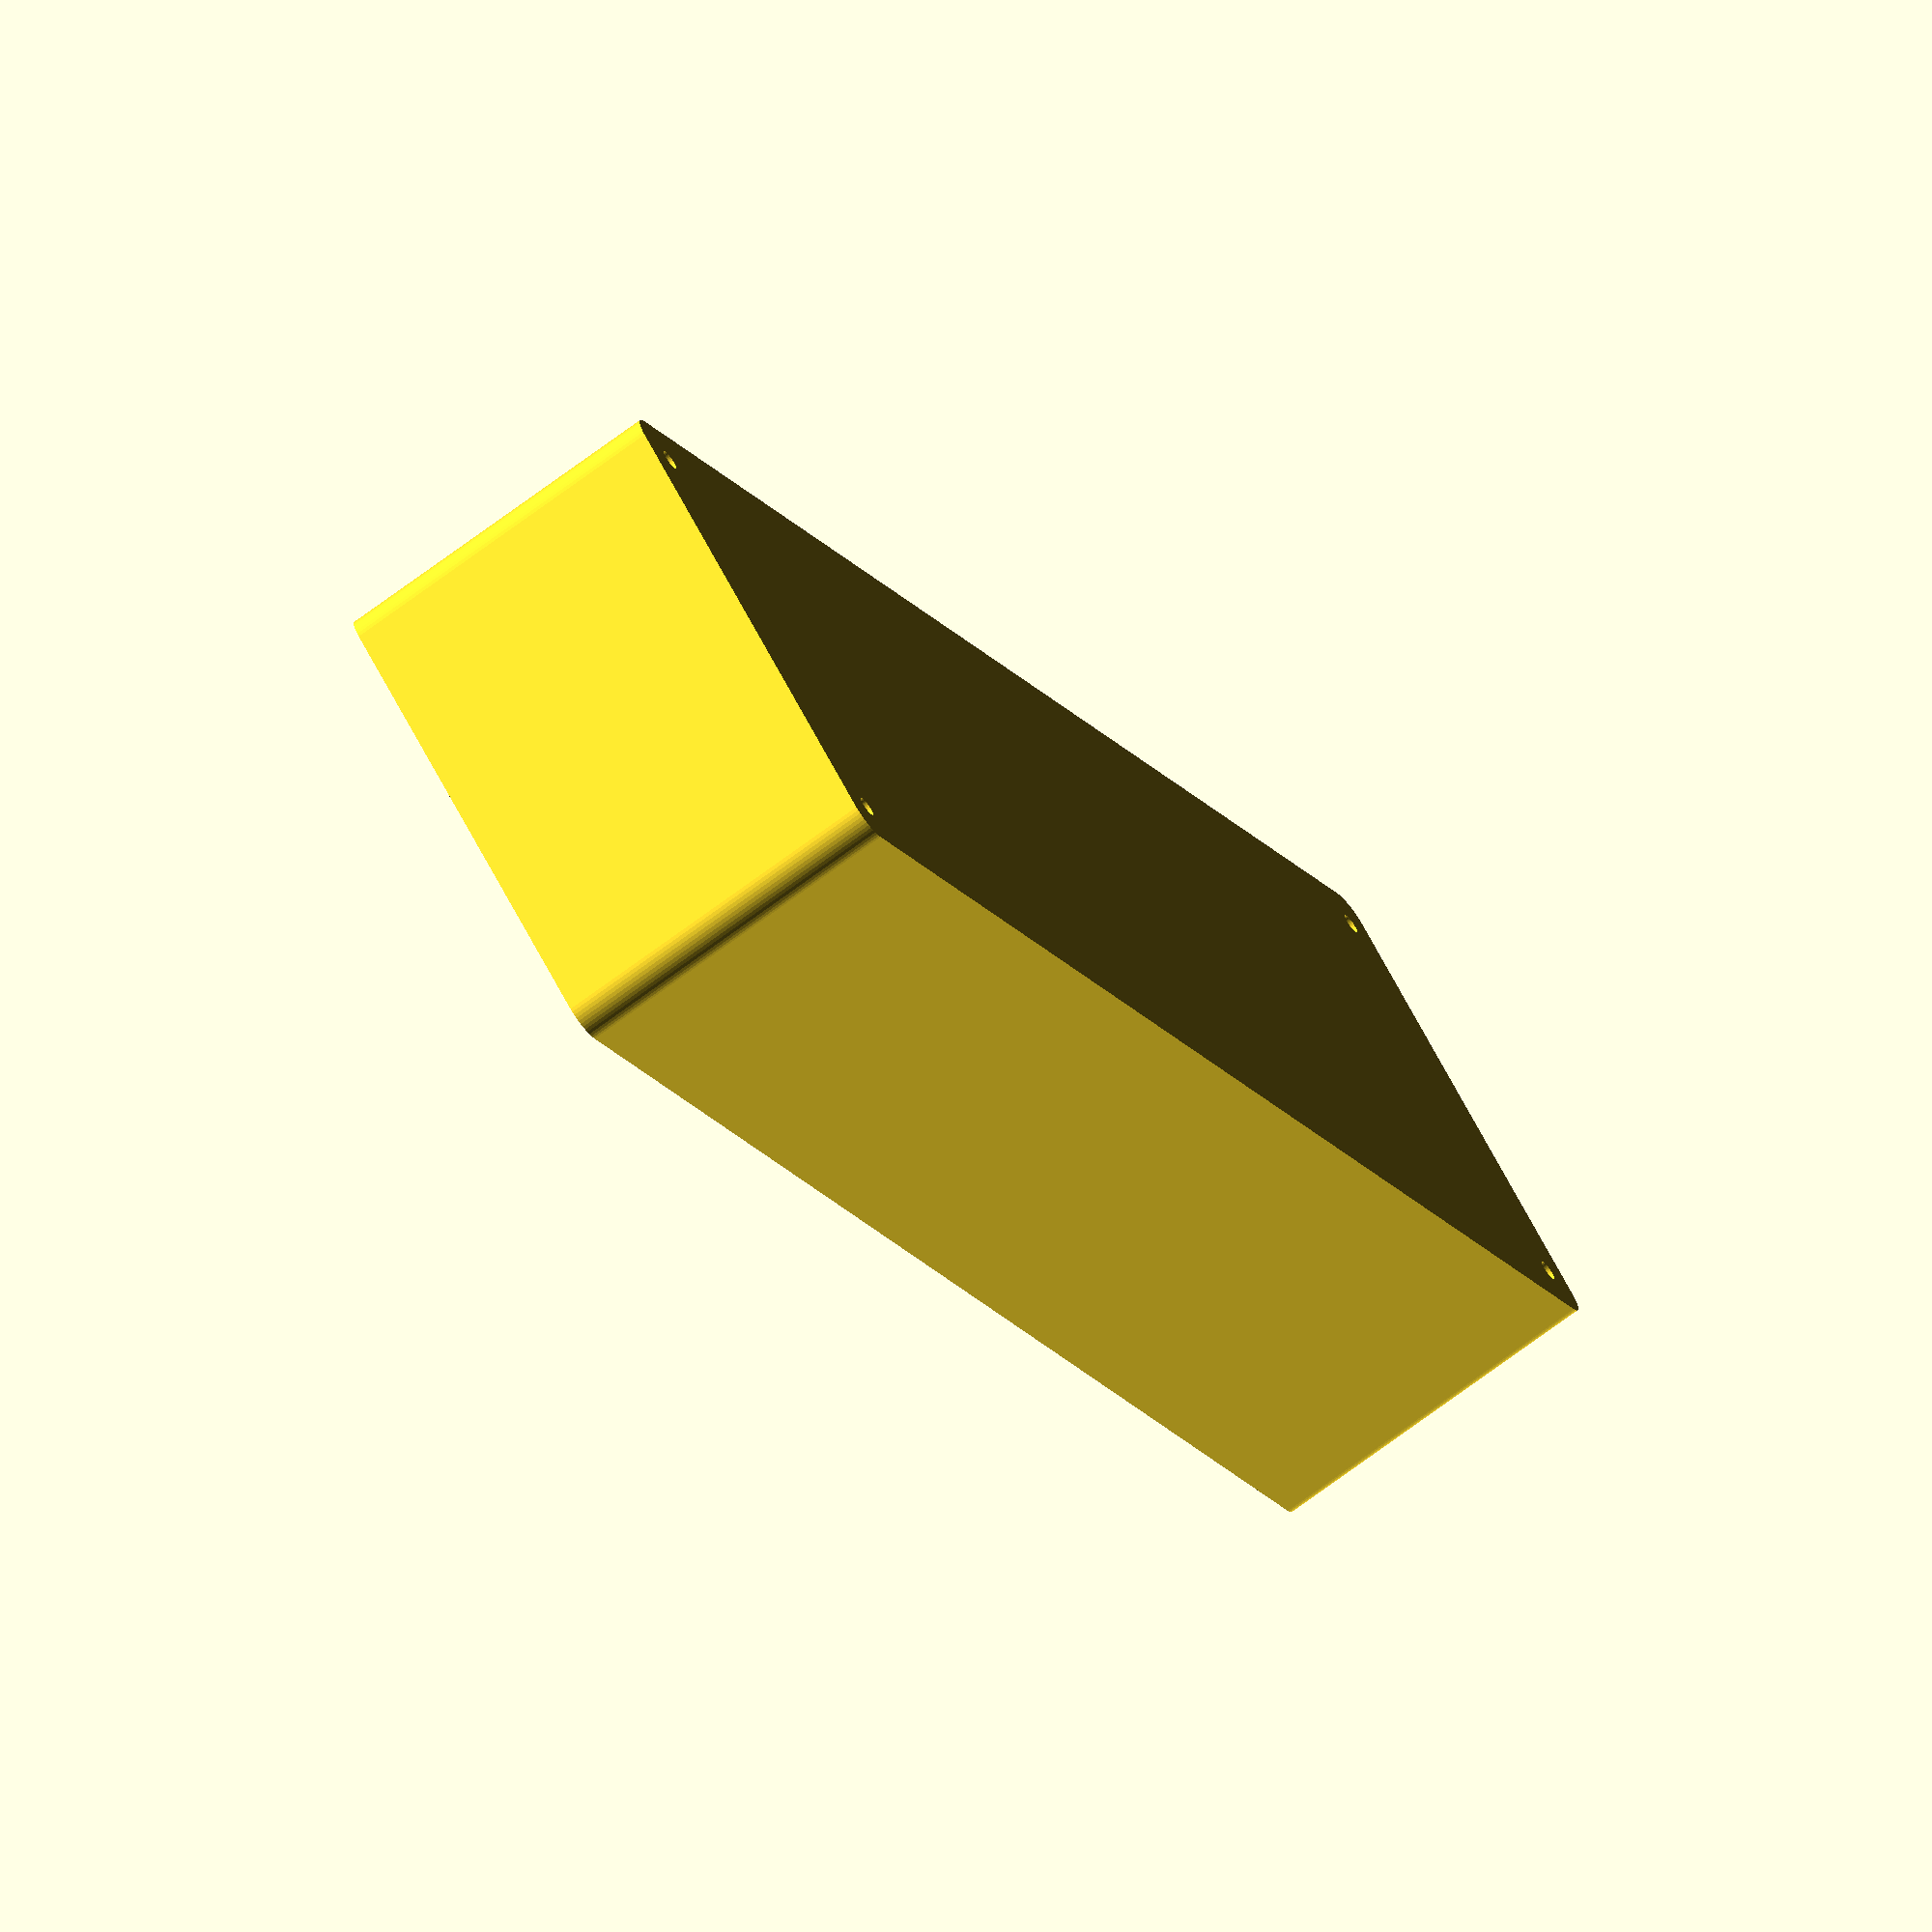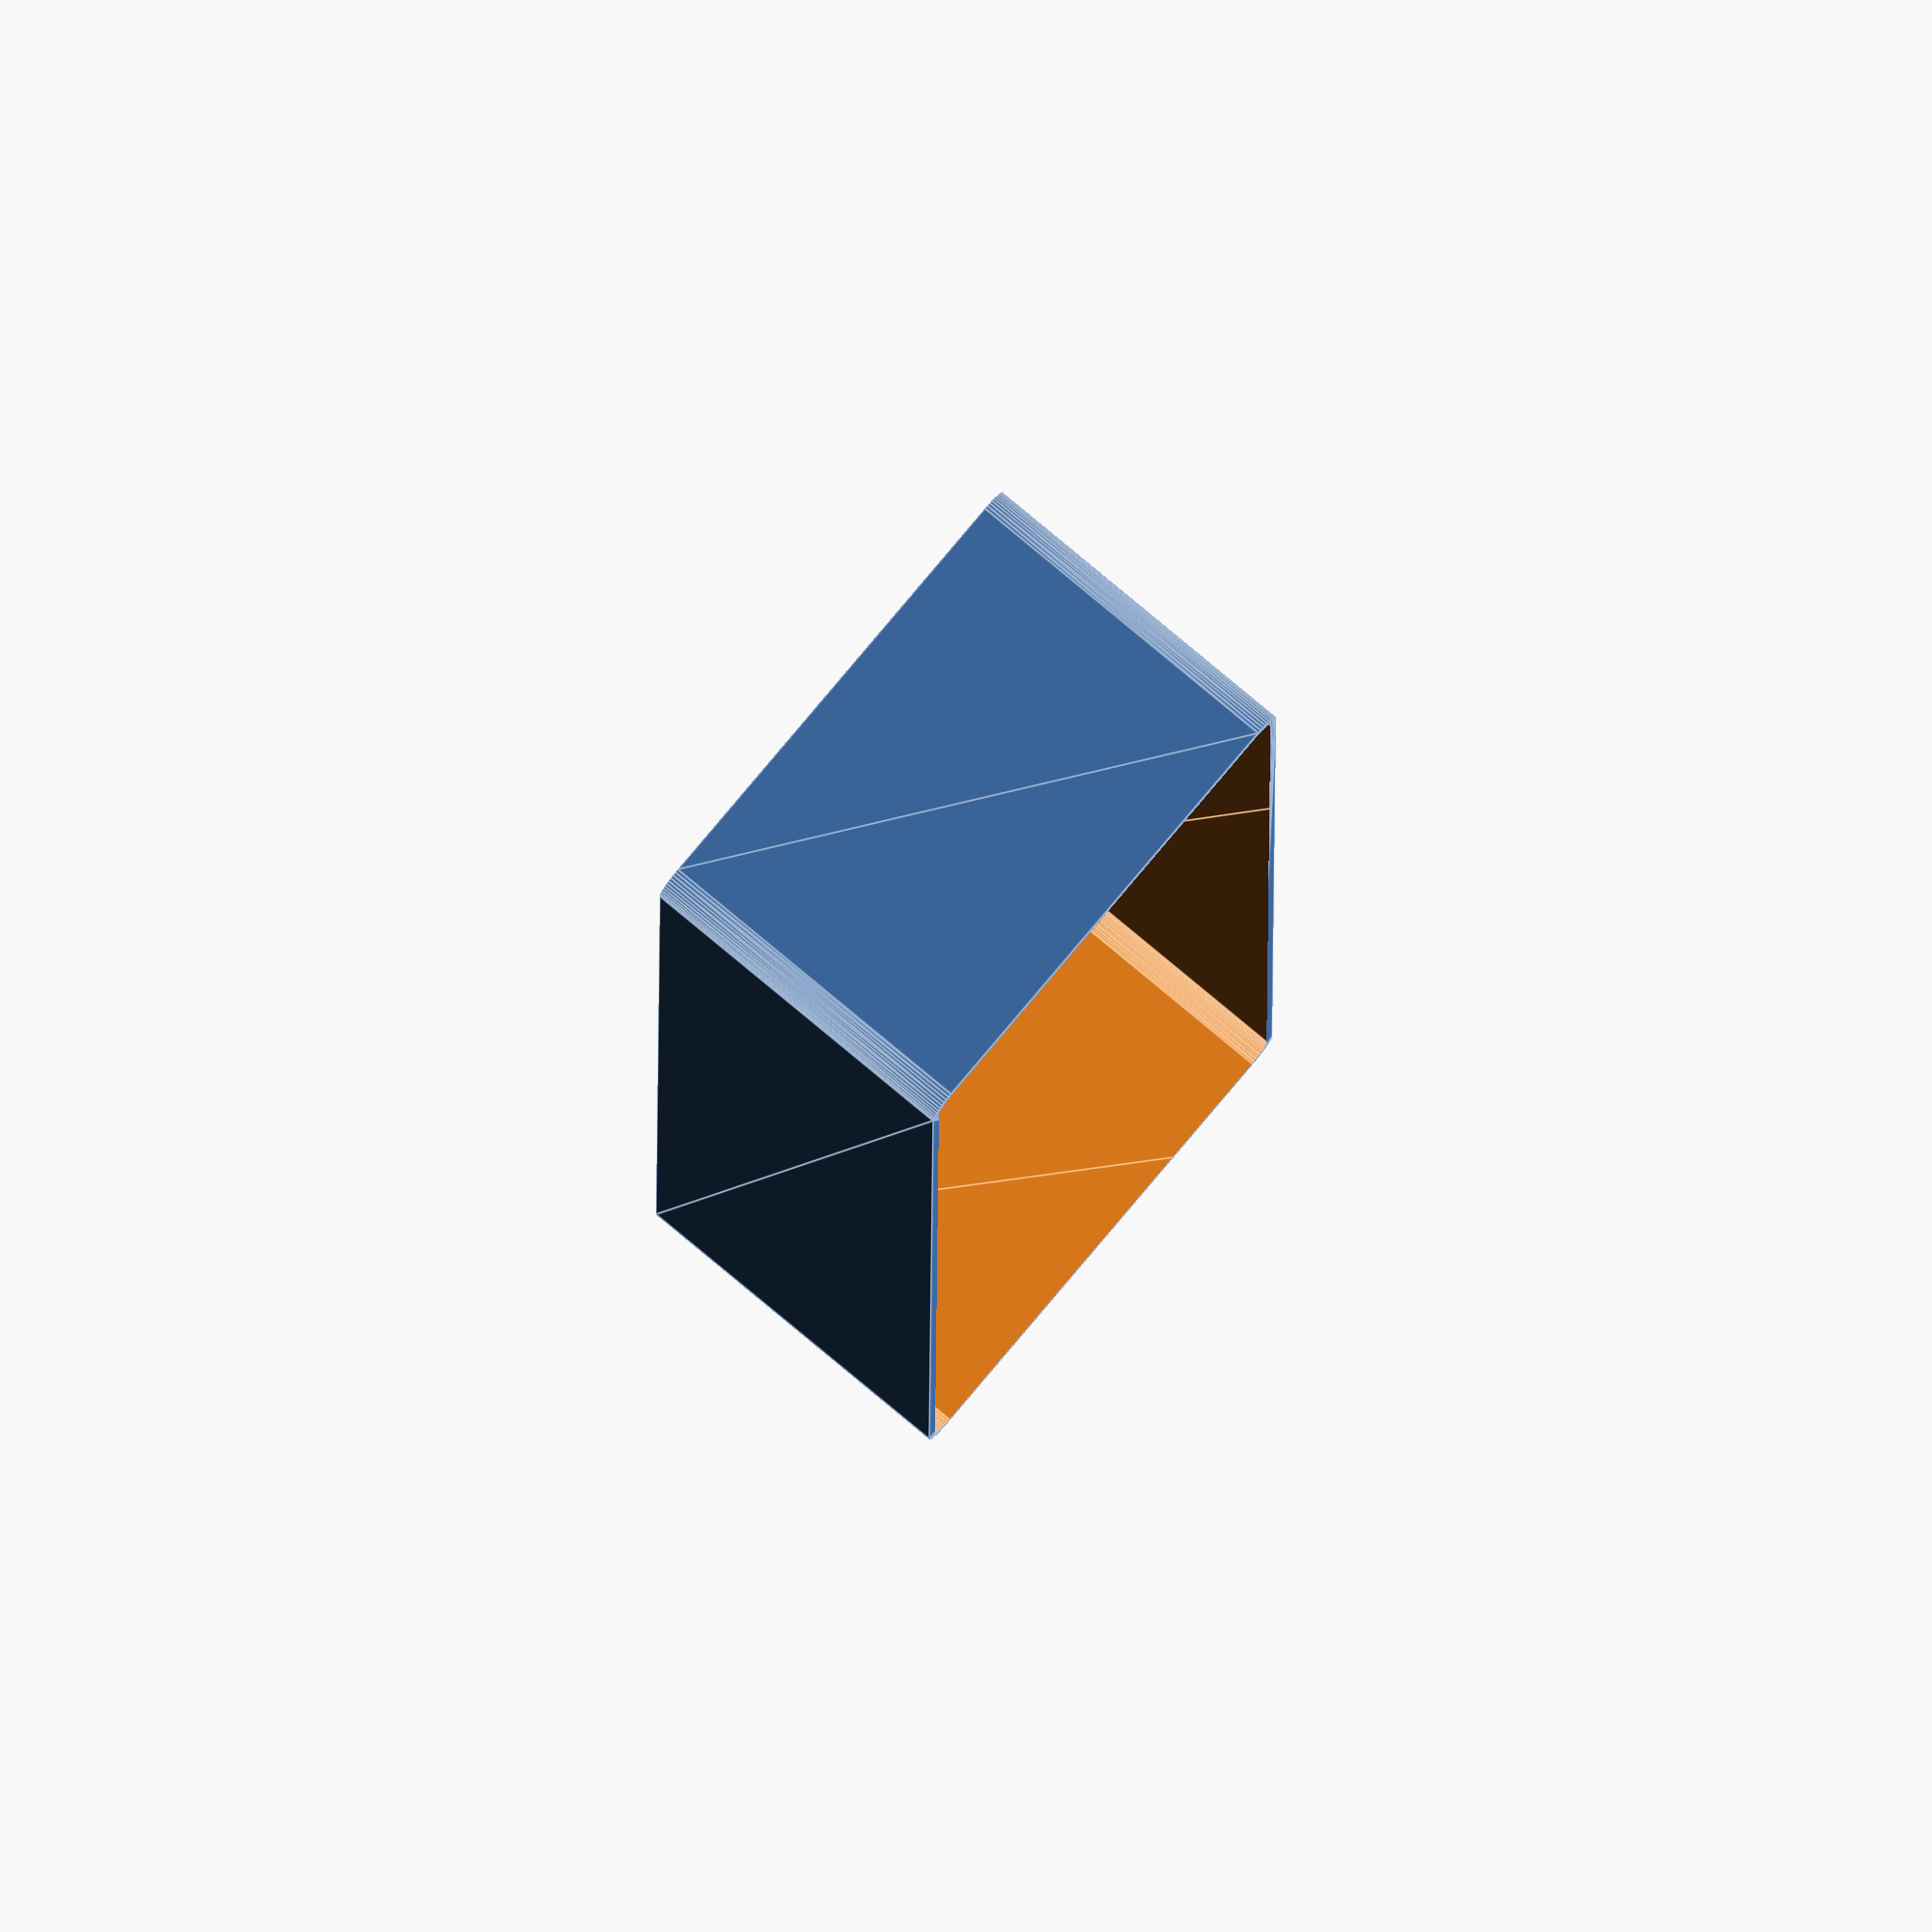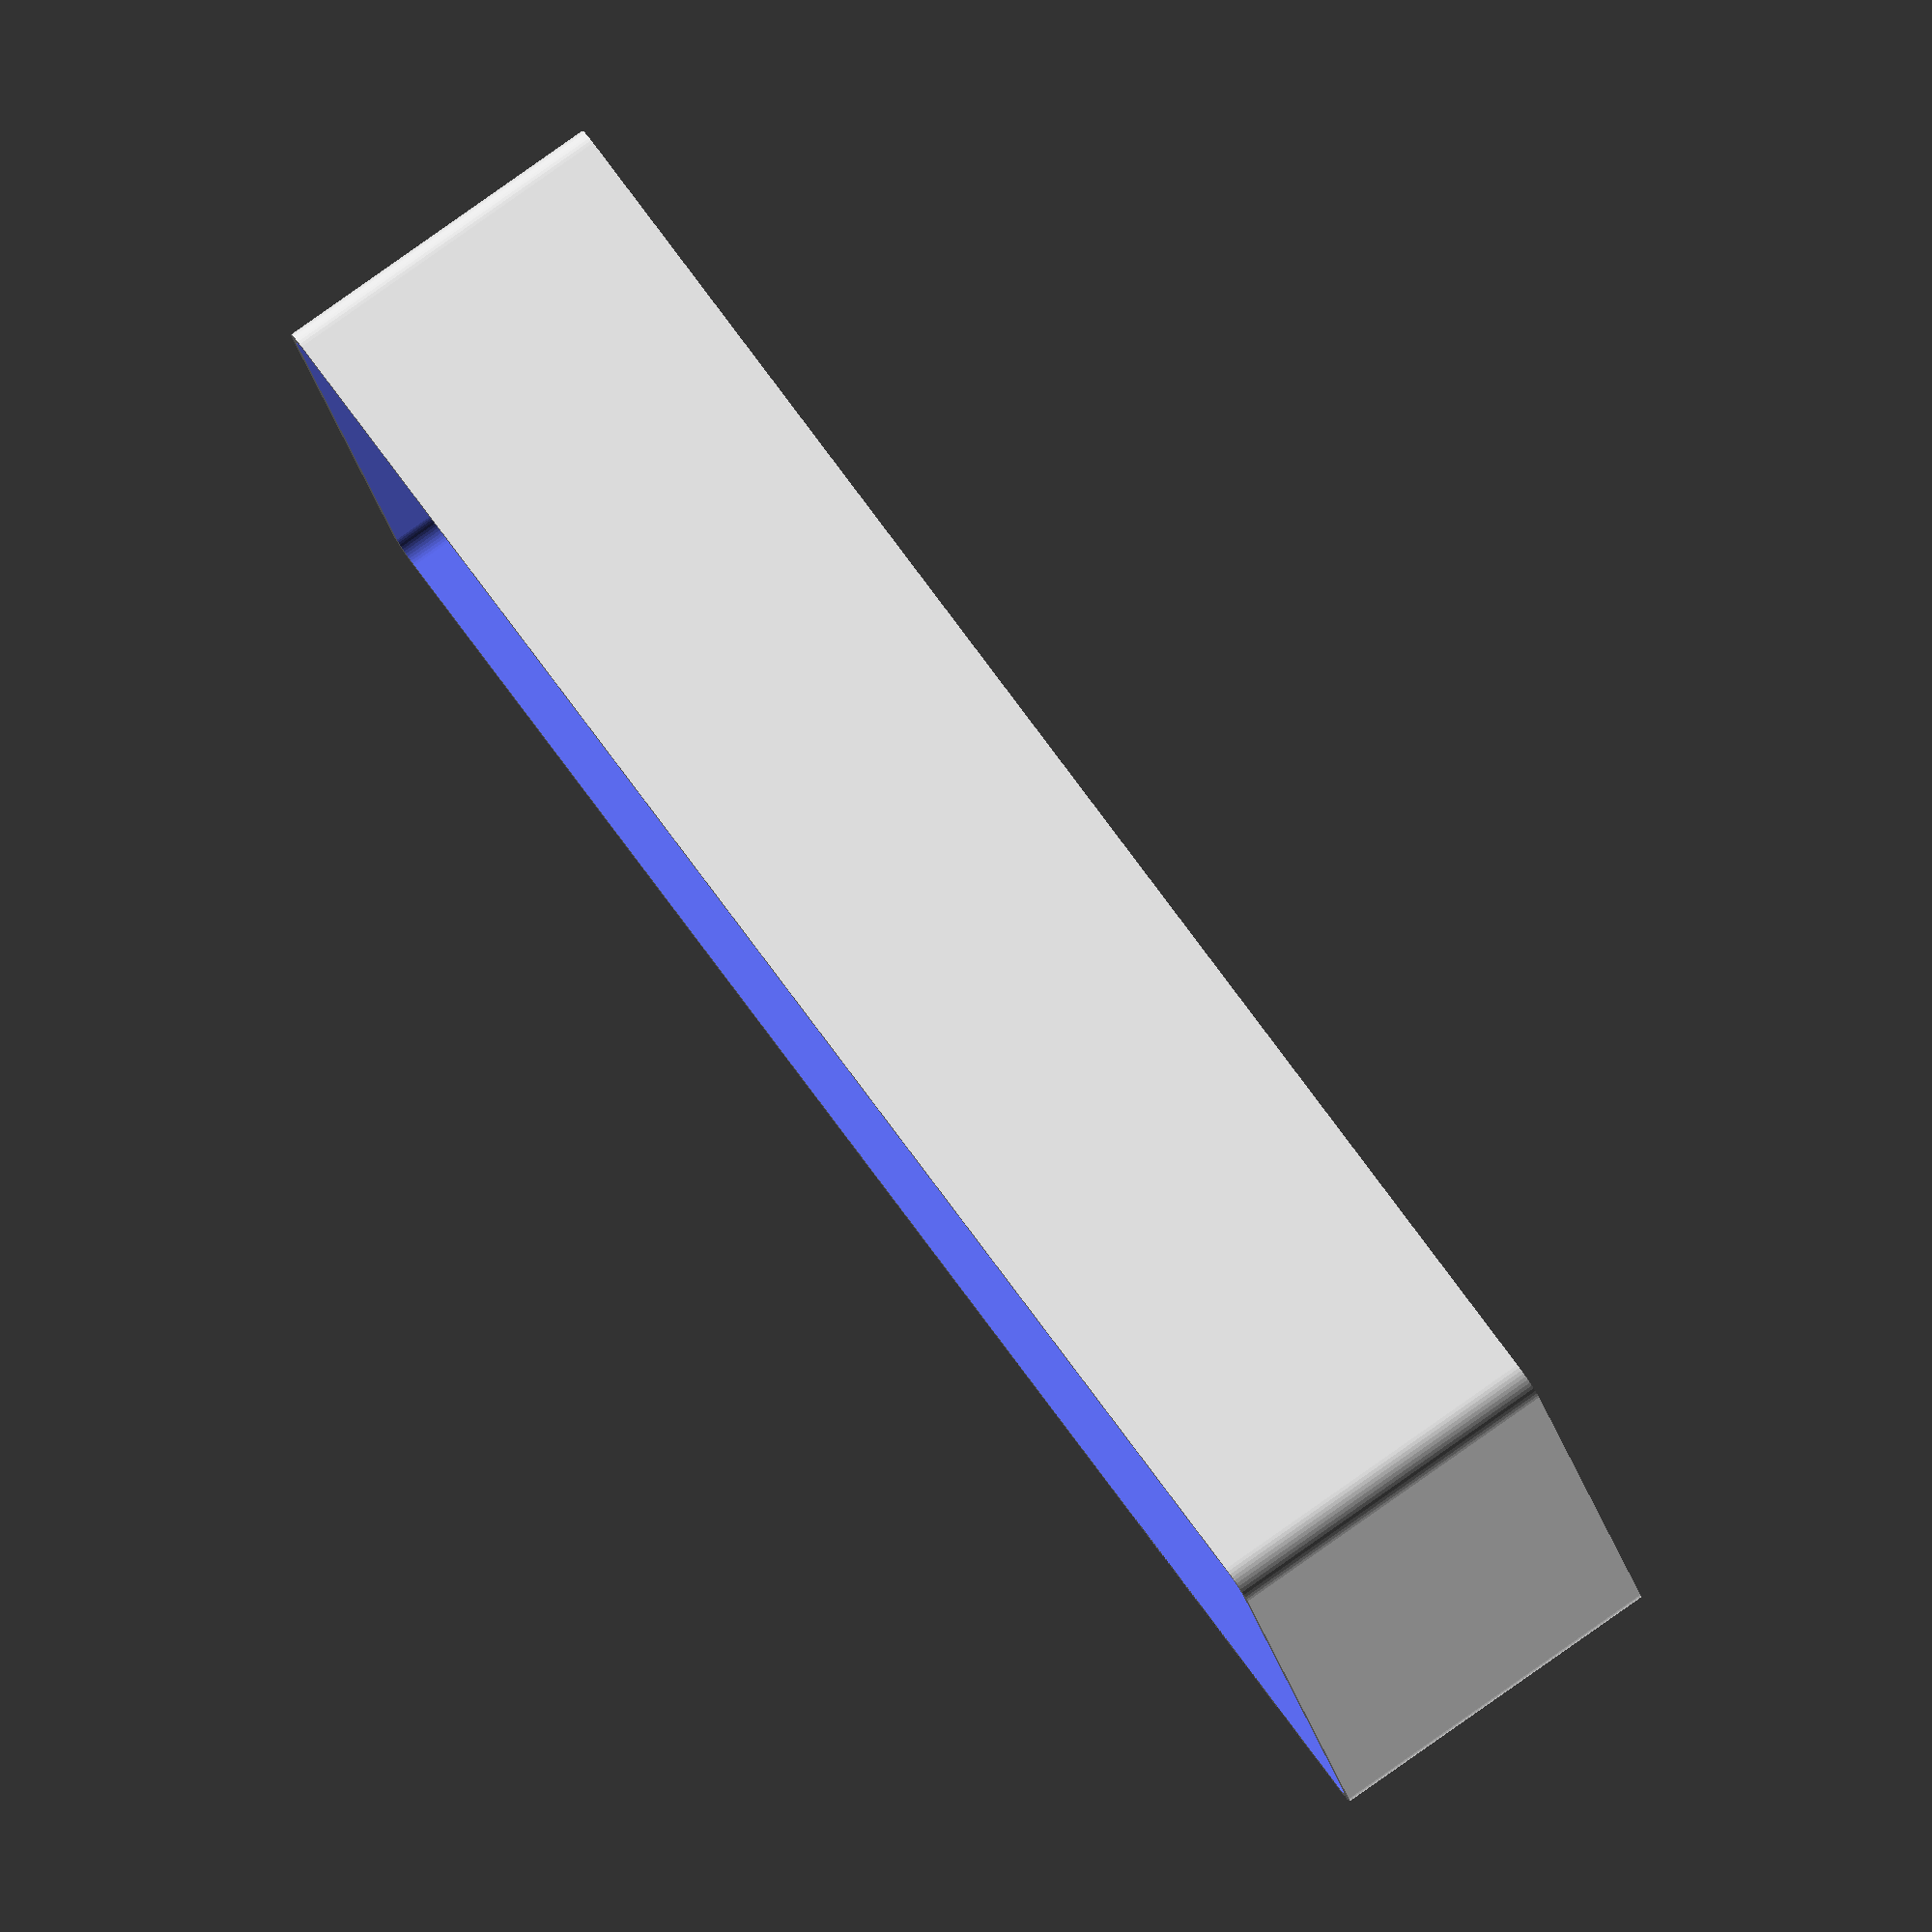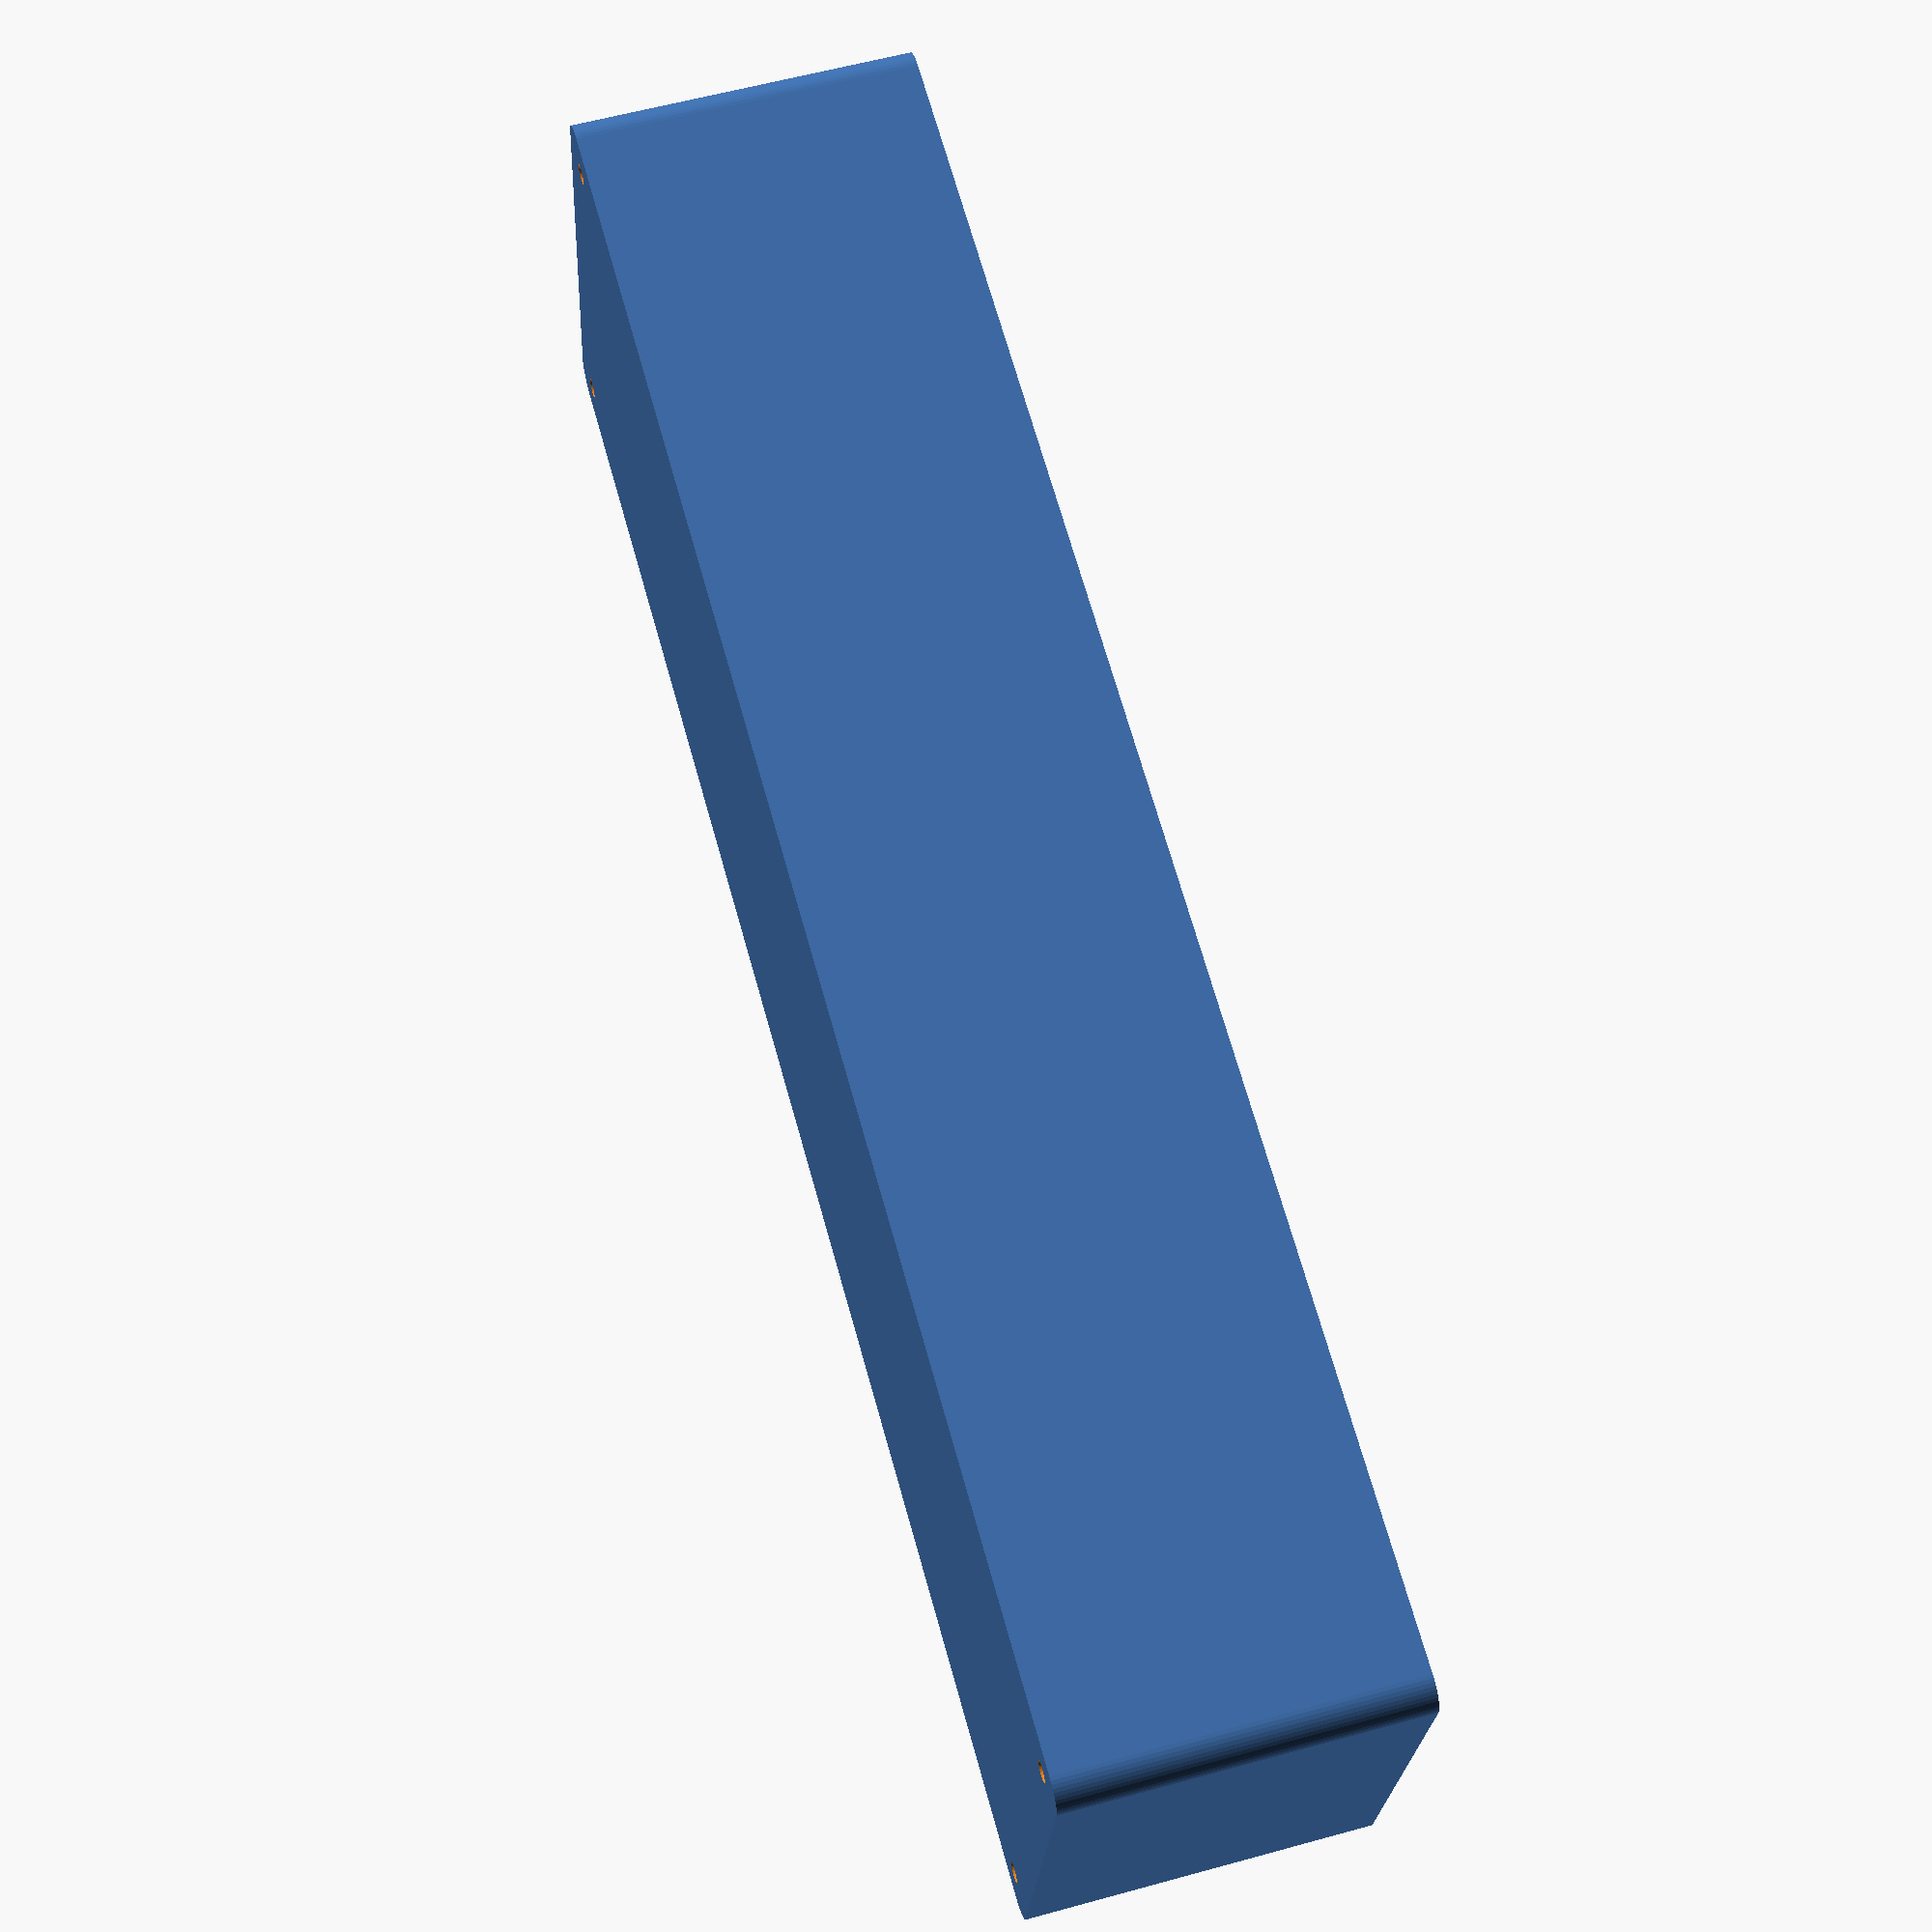
<openscad>
$fn = 50;


difference() {
	union() {
		hull() {
			translate(v = [-40.0000000000, 145.0000000000, 0]) {
				cylinder(h = 60, r = 5);
			}
			translate(v = [40.0000000000, 145.0000000000, 0]) {
				cylinder(h = 60, r = 5);
			}
			translate(v = [-40.0000000000, -145.0000000000, 0]) {
				cylinder(h = 60, r = 5);
			}
			translate(v = [40.0000000000, -145.0000000000, 0]) {
				cylinder(h = 60, r = 5);
			}
		}
	}
	union() {
		translate(v = [-37.5000000000, -142.5000000000, 2]) {
			rotate(a = [0, 0, 0]) {
				difference() {
					union() {
						translate(v = [0, 0, -6.0000000000]) {
							cylinder(h = 6, r = 1.5000000000);
						}
						translate(v = [0, 0, -6.0000000000]) {
							cylinder(h = 6, r = 1.8000000000);
						}
						translate(v = [0, 0, -1.7000000000]) {
							cylinder(h = 1.7000000000, r1 = 1.5000000000, r2 = 2.9000000000);
						}
						cylinder(h = 50, r = 2.9000000000);
						translate(v = [0, 0, -6.0000000000]) {
							cylinder(h = 6, r = 1.5000000000);
						}
					}
					union();
				}
			}
		}
		translate(v = [37.5000000000, -142.5000000000, 2]) {
			rotate(a = [0, 0, 0]) {
				difference() {
					union() {
						translate(v = [0, 0, -6.0000000000]) {
							cylinder(h = 6, r = 1.5000000000);
						}
						translate(v = [0, 0, -6.0000000000]) {
							cylinder(h = 6, r = 1.8000000000);
						}
						translate(v = [0, 0, -1.7000000000]) {
							cylinder(h = 1.7000000000, r1 = 1.5000000000, r2 = 2.9000000000);
						}
						cylinder(h = 50, r = 2.9000000000);
						translate(v = [0, 0, -6.0000000000]) {
							cylinder(h = 6, r = 1.5000000000);
						}
					}
					union();
				}
			}
		}
		translate(v = [-37.5000000000, 142.5000000000, 2]) {
			rotate(a = [0, 0, 0]) {
				difference() {
					union() {
						translate(v = [0, 0, -6.0000000000]) {
							cylinder(h = 6, r = 1.5000000000);
						}
						translate(v = [0, 0, -6.0000000000]) {
							cylinder(h = 6, r = 1.8000000000);
						}
						translate(v = [0, 0, -1.7000000000]) {
							cylinder(h = 1.7000000000, r1 = 1.5000000000, r2 = 2.9000000000);
						}
						cylinder(h = 50, r = 2.9000000000);
						translate(v = [0, 0, -6.0000000000]) {
							cylinder(h = 6, r = 1.5000000000);
						}
					}
					union();
				}
			}
		}
		translate(v = [37.5000000000, 142.5000000000, 2]) {
			rotate(a = [0, 0, 0]) {
				difference() {
					union() {
						translate(v = [0, 0, -6.0000000000]) {
							cylinder(h = 6, r = 1.5000000000);
						}
						translate(v = [0, 0, -6.0000000000]) {
							cylinder(h = 6, r = 1.8000000000);
						}
						translate(v = [0, 0, -1.7000000000]) {
							cylinder(h = 1.7000000000, r1 = 1.5000000000, r2 = 2.9000000000);
						}
						cylinder(h = 50, r = 2.9000000000);
						translate(v = [0, 0, -6.0000000000]) {
							cylinder(h = 6, r = 1.5000000000);
						}
					}
					union();
				}
			}
		}
		translate(v = [0, 0, 3]) {
			hull() {
				union() {
					translate(v = [-39.5000000000, 144.5000000000, 4]) {
						cylinder(h = 72, r = 4);
					}
					translate(v = [-39.5000000000, 144.5000000000, 4]) {
						sphere(r = 4);
					}
					translate(v = [-39.5000000000, 144.5000000000, 76]) {
						sphere(r = 4);
					}
				}
				union() {
					translate(v = [39.5000000000, 144.5000000000, 4]) {
						cylinder(h = 72, r = 4);
					}
					translate(v = [39.5000000000, 144.5000000000, 4]) {
						sphere(r = 4);
					}
					translate(v = [39.5000000000, 144.5000000000, 76]) {
						sphere(r = 4);
					}
				}
				union() {
					translate(v = [-39.5000000000, -144.5000000000, 4]) {
						cylinder(h = 72, r = 4);
					}
					translate(v = [-39.5000000000, -144.5000000000, 4]) {
						sphere(r = 4);
					}
					translate(v = [-39.5000000000, -144.5000000000, 76]) {
						sphere(r = 4);
					}
				}
				union() {
					translate(v = [39.5000000000, -144.5000000000, 4]) {
						cylinder(h = 72, r = 4);
					}
					translate(v = [39.5000000000, -144.5000000000, 4]) {
						sphere(r = 4);
					}
					translate(v = [39.5000000000, -144.5000000000, 76]) {
						sphere(r = 4);
					}
				}
			}
		}
	}
}
</openscad>
<views>
elev=251.3 azim=317.7 roll=53.3 proj=o view=solid
elev=280.5 azim=0.2 roll=309.9 proj=o view=edges
elev=97.1 azim=248.5 roll=125.2 proj=o view=solid
elev=121.3 azim=80.3 roll=285.9 proj=p view=wireframe
</views>
